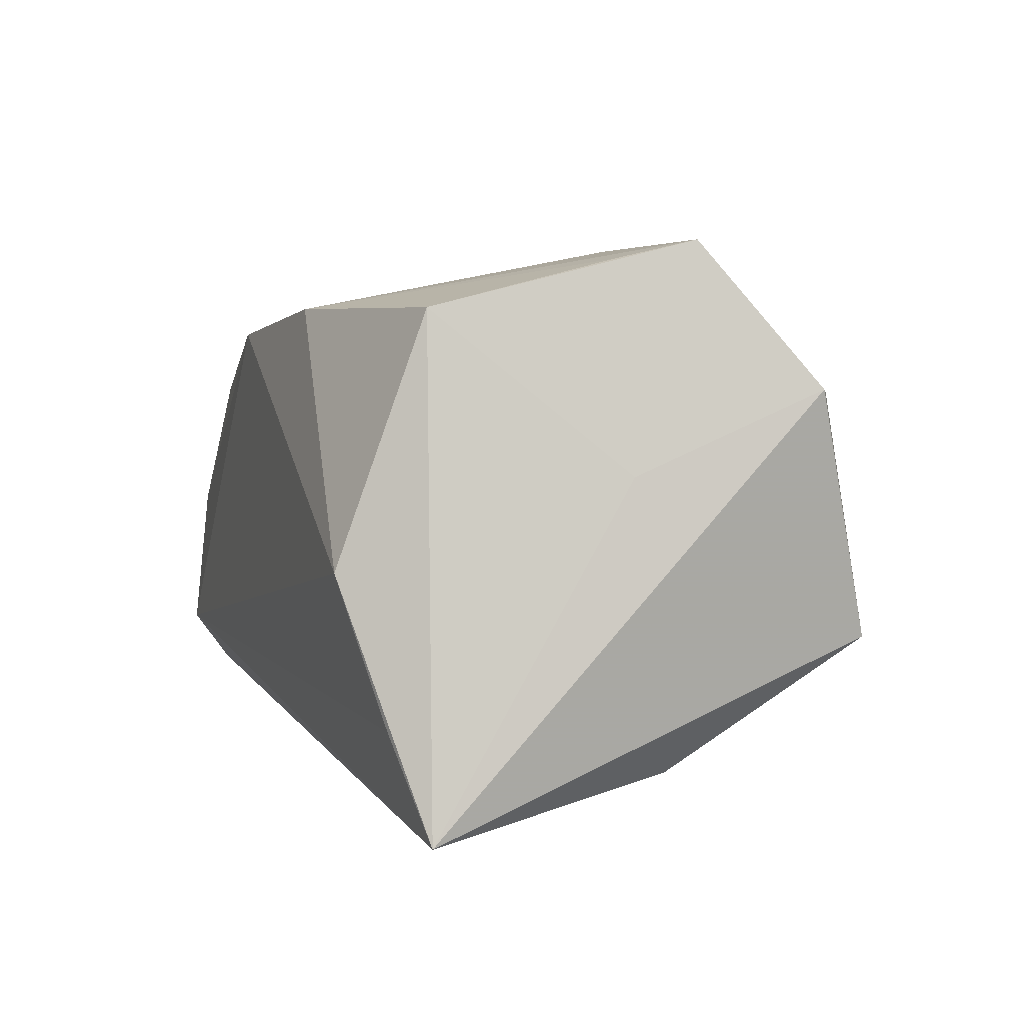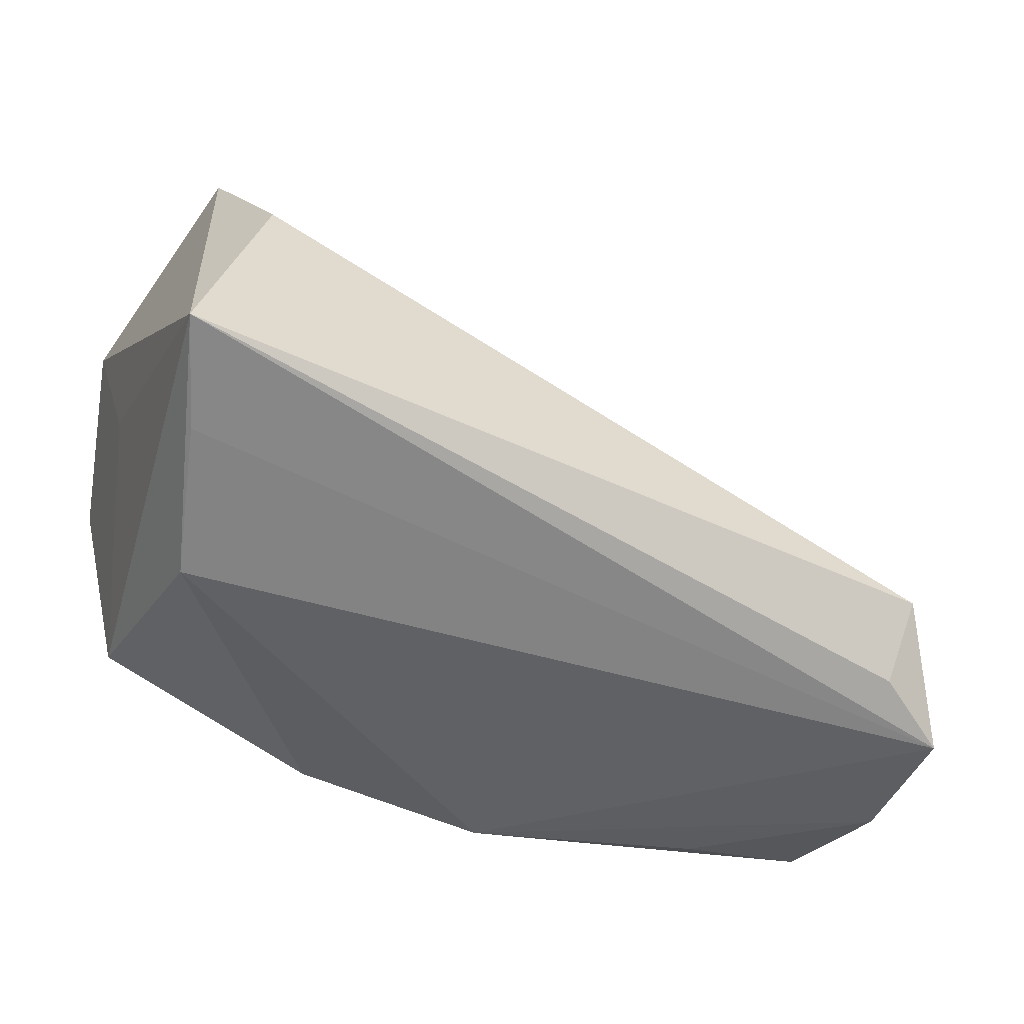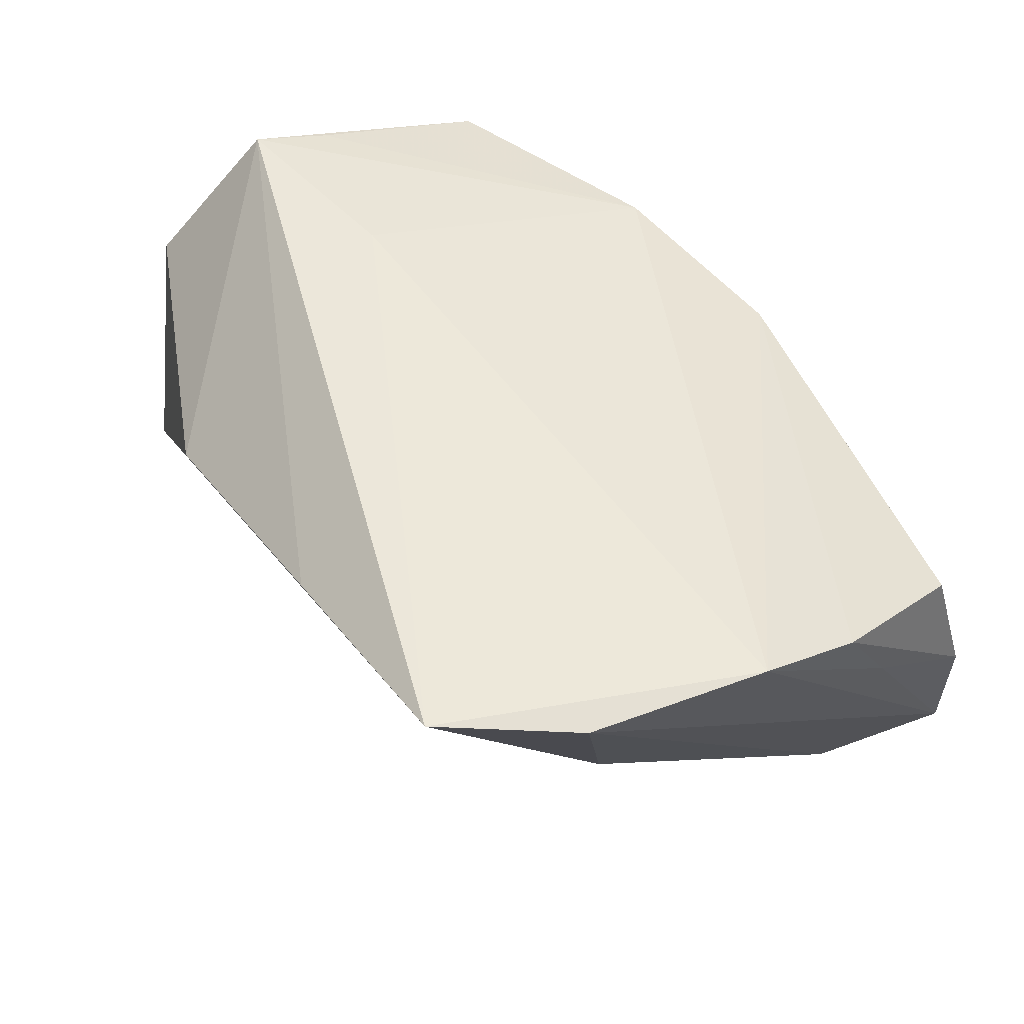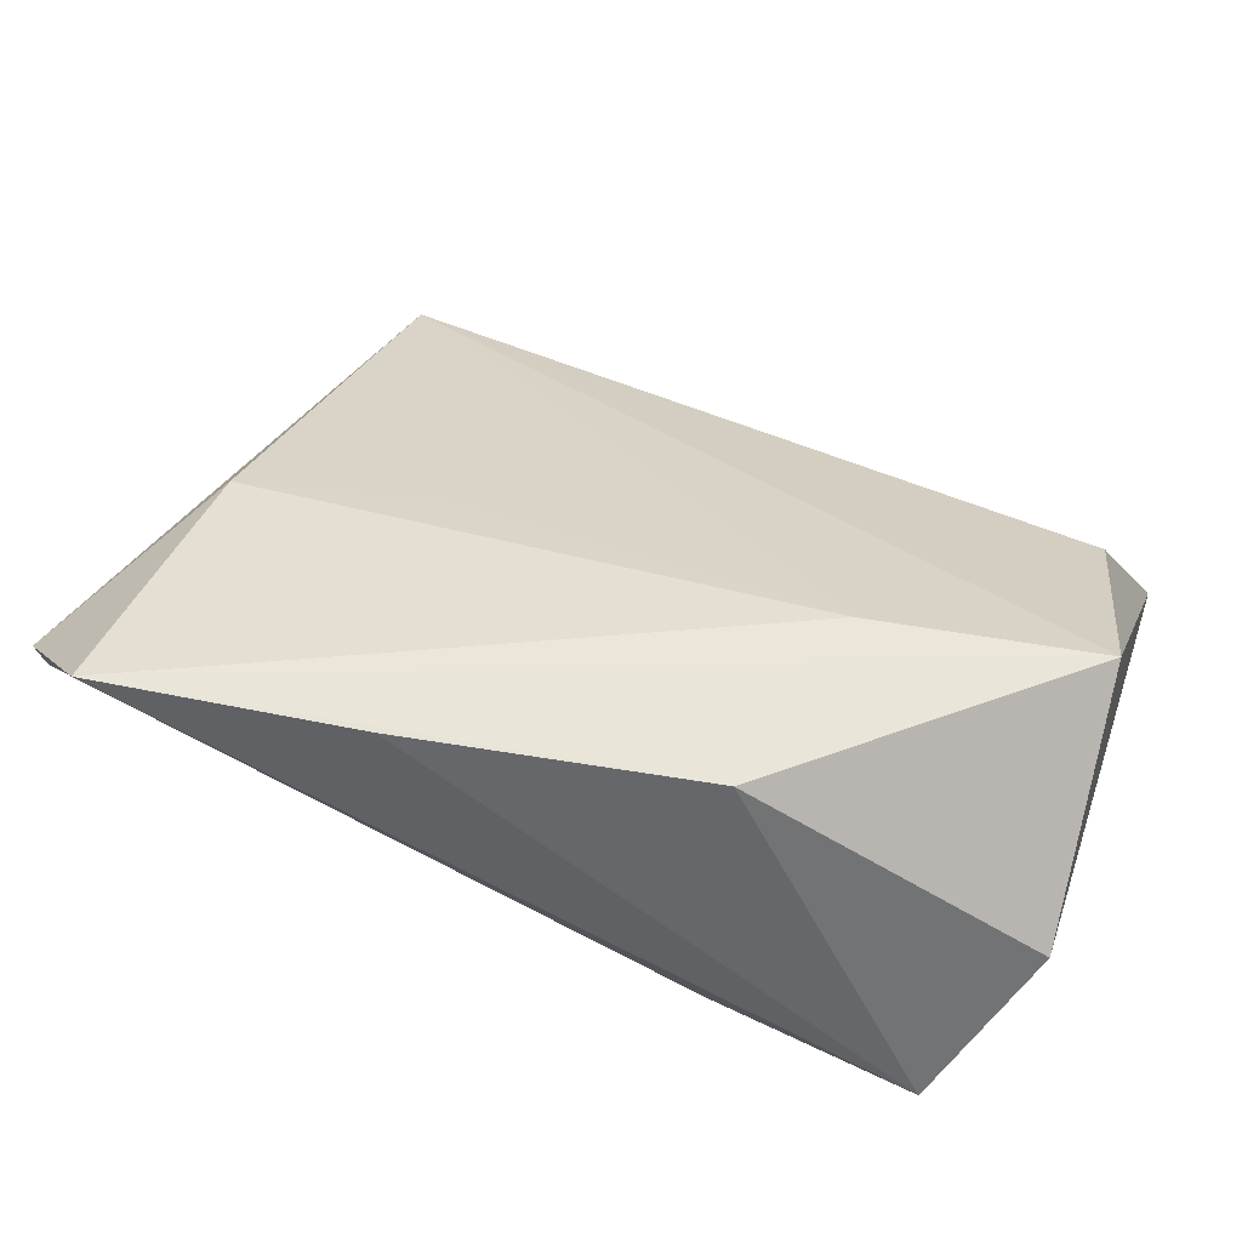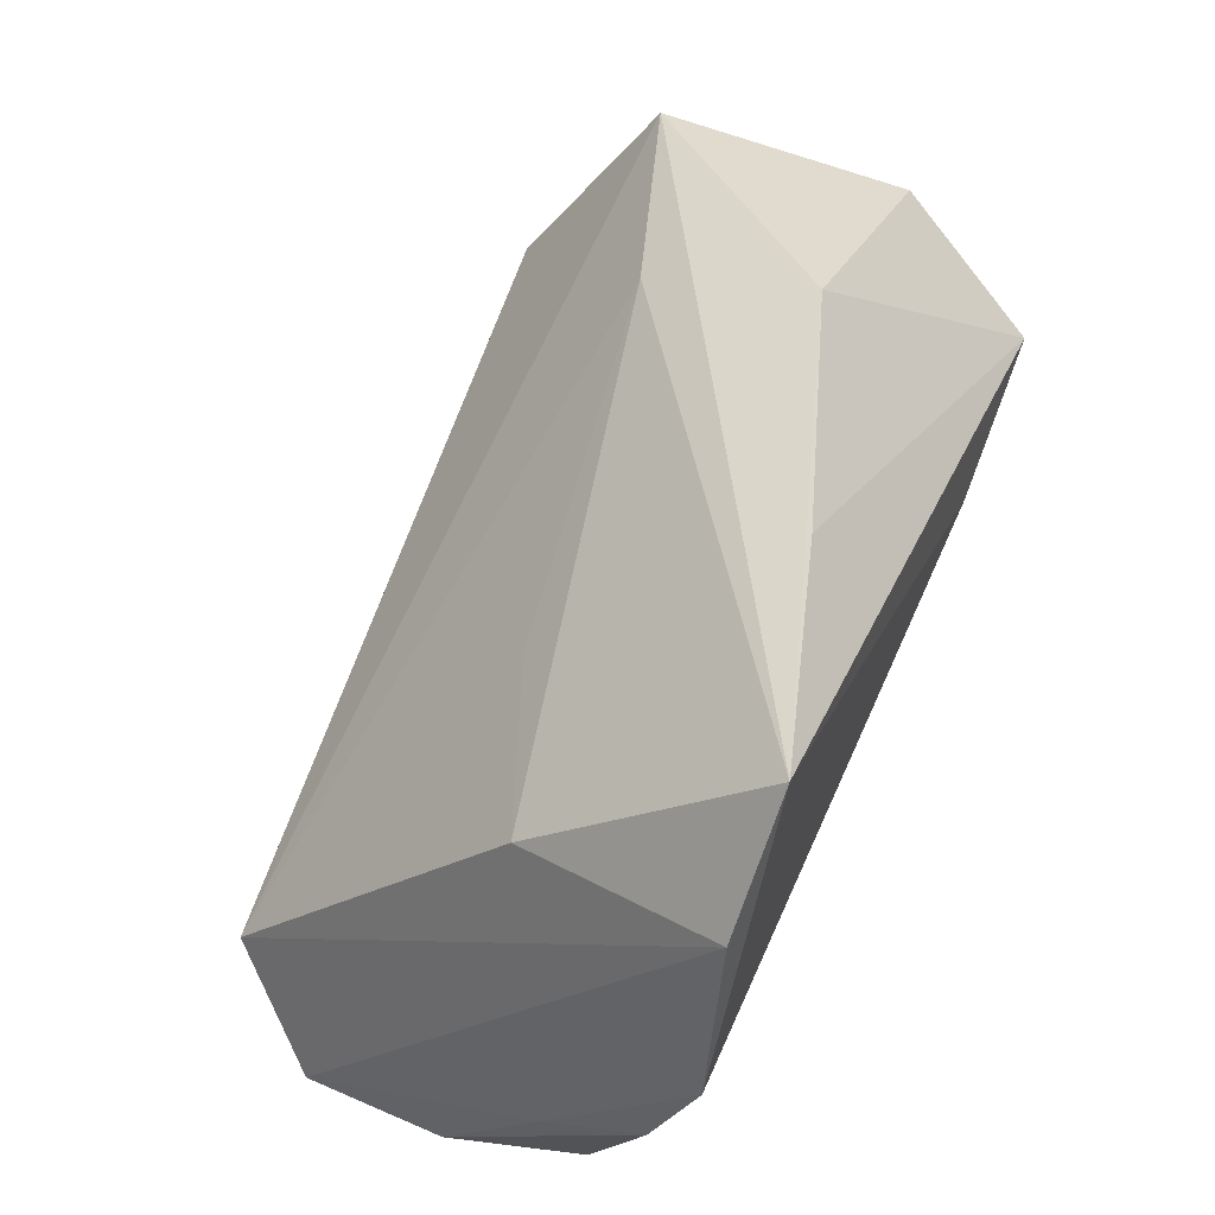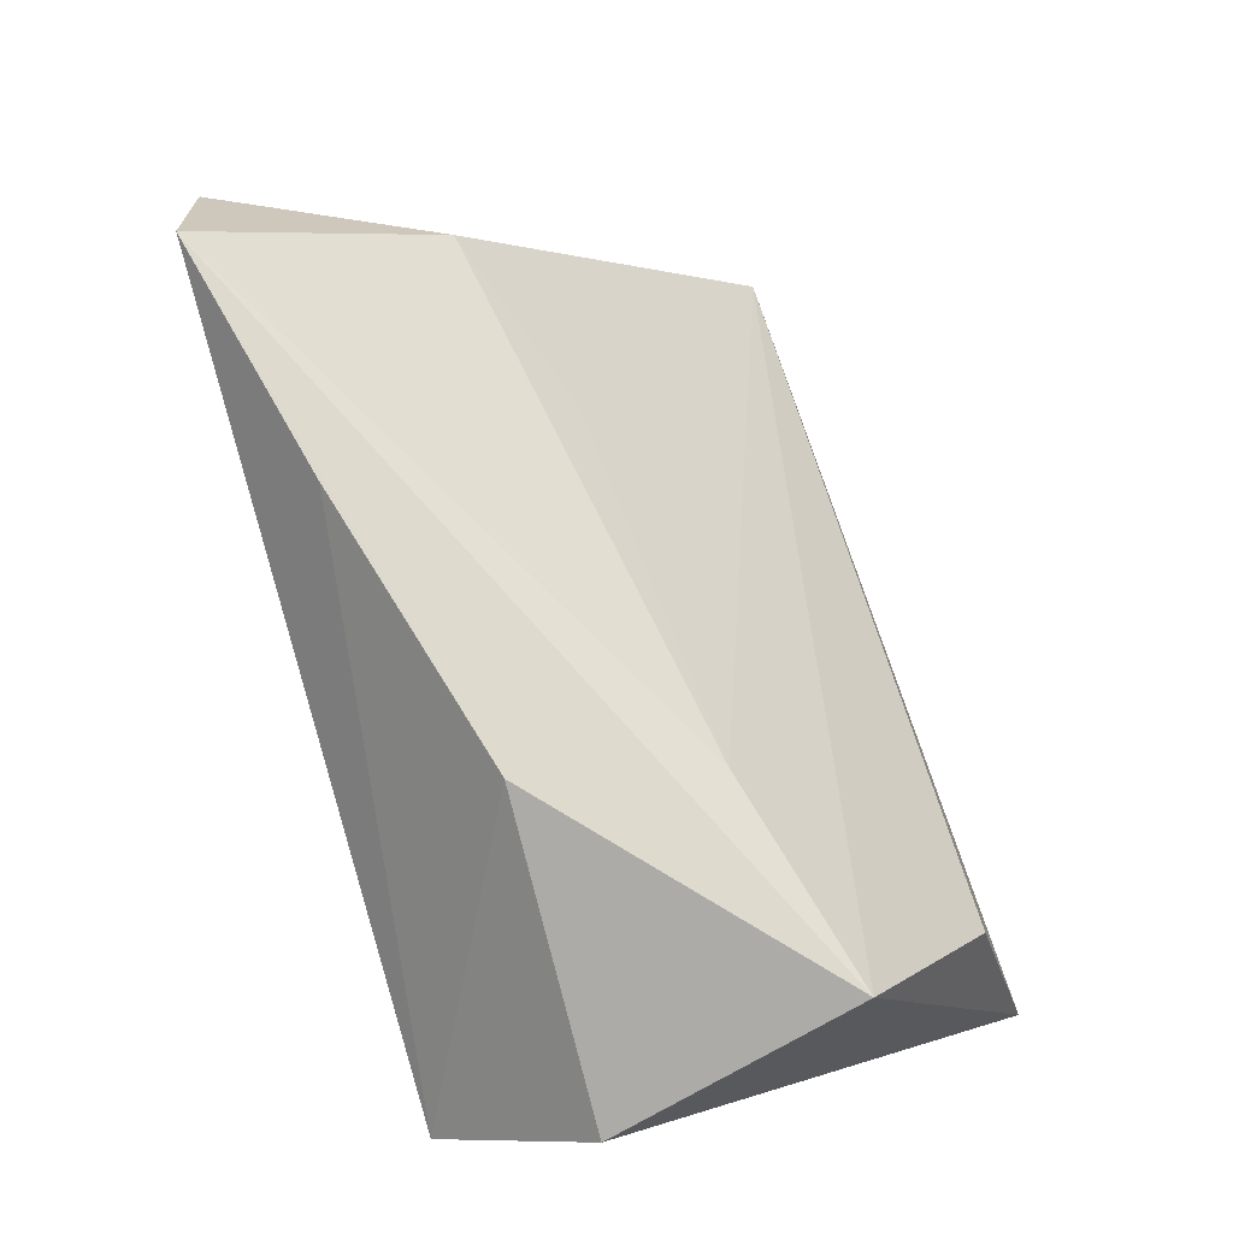
<metadata>
{"format":"obj","ext":"obj","renderer":"f3d","projection":"perspective","resolution":1024,"background":"white","views":[{"elev":3.4,"azim":75.6,"up":"+Z"},{"elev":-45.4,"azim":155.7,"up":"+Y"},{"elev":51.9,"azim":-122.4,"up":"+Z"},{"elev":79.0,"azim":25.1,"up":"+Y"},{"elev":50.3,"azim":-68.7,"up":"+Y"},{"elev":78.7,"azim":74.5,"up":"+Y"}]}
</metadata>
<code>
v 0.01327 -0.02549 0.02062
v 0.04821 0.02481 0.01133
v 0.02081 0.008443 0.02734
v -0.05317 -0.01482 0.007722
v -0.016 0.03919 0.02036
v -0.05416 -0.007896 0.01944
v 0.04285 -0.02164 -0.02448
v 0.01844 0.03062 -0.00923
v 0.04238 0.03199 -0.016
v 0.03869 0.0102 -0.0309
v -0.00847 -0.02934 0.01814
v 0.04726 -0.0178 -0.03615
v -0.0406 -0.02855 -0.02633
v -0.04347 0.01741 0.001686
v -0.04904 -0.03186 -0.02147
v 0.04158 0.003455 0.02529
v -0.04169 -0.02048 -0.03161
v -0.0495 -0.02581 0.01143
v -0.05114 -0.0299 -0.004407
v 0.03917 -0.01652 0.02001
v 0.04606 0.004373 0.002097
v 0.03811 -0.02638 -0.008073
v -0.02271 0.01762 -0.005693
v -0.0345 -0.02848 0.01124
v -0.0429 0.03919 0.02734
v -0.05491 0.004789 0.02495
v 0.04346 0.0121 0.02734
v -0.05142 0.02487 0.02534
v 0.01502 0.03887 0.01112
f 17 9 10
f 1 27 3
f 3 26 1
f 3 27 25
f 25 26 3
f 2 9 29
f 29 9 25
f 29 27 2
f 28 26 25
f 28 15 26
f 17 15 28
f 12 17 10
f 10 9 12
f 7 15 12
f 12 9 2
f 24 18 19
f 1 26 11
f 18 24 11
f 19 15 11
f 11 24 19
f 25 27 5
f 5 29 25
f 27 29 5
f 4 15 19
f 26 15 4
f 14 28 25
f 17 28 14
f 14 23 17
f 9 17 8
f 17 23 8
f 23 14 8
f 25 9 8
f 8 14 25
f 16 27 1
f 1 20 16
f 16 20 27
f 13 15 17
f 17 12 13
f 13 12 15
f 2 27 21
f 21 12 2
f 27 20 21
f 20 12 21
f 6 11 26
f 18 11 6
f 26 4 6
f 19 18 6
f 6 4 19
f 22 15 7
f 22 11 15
f 1 11 22
f 22 20 1
f 7 12 22
f 22 12 20

</code>
